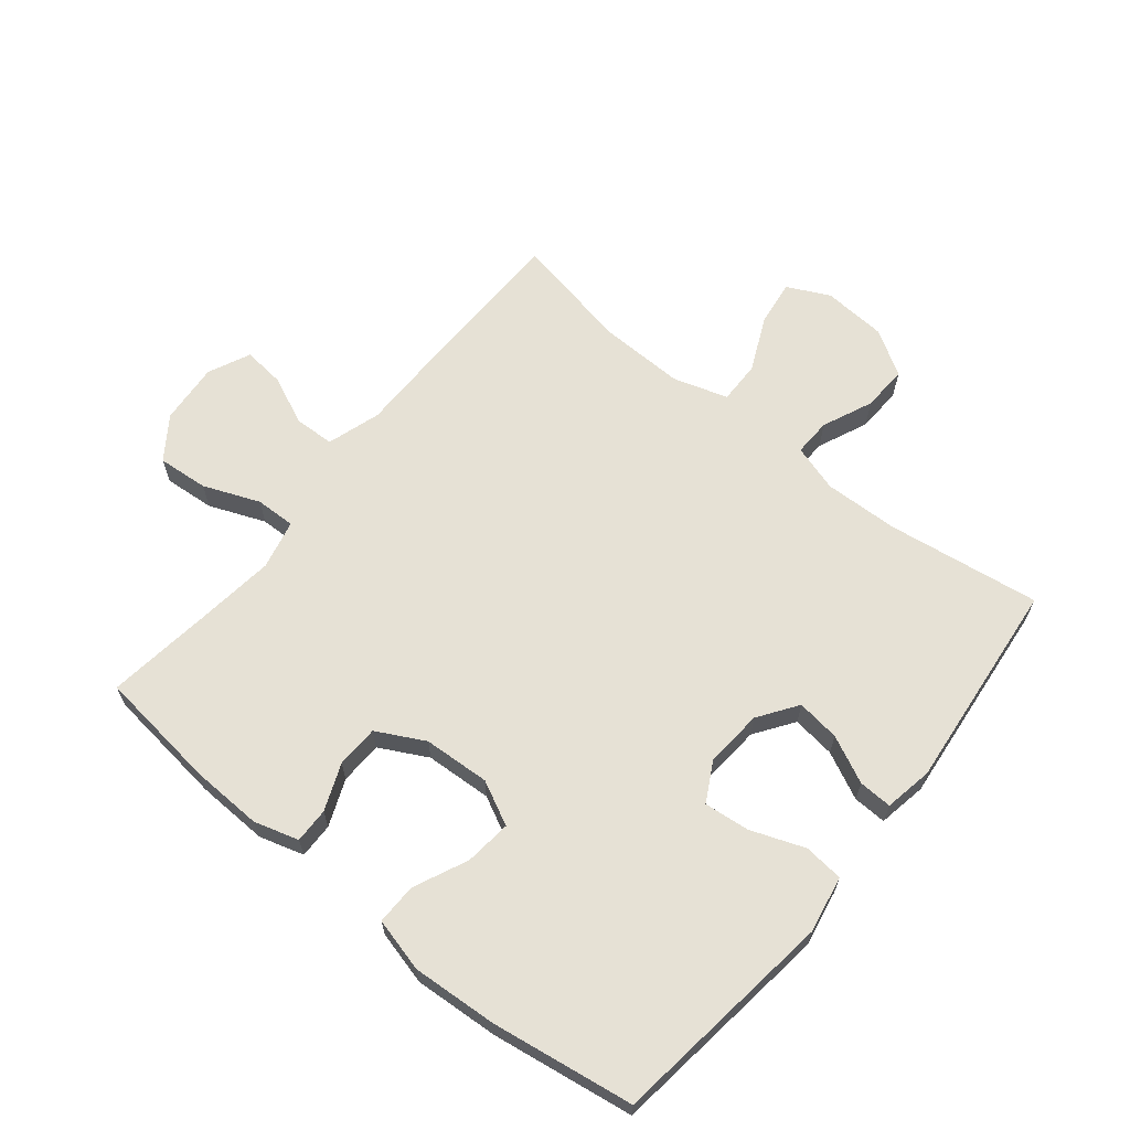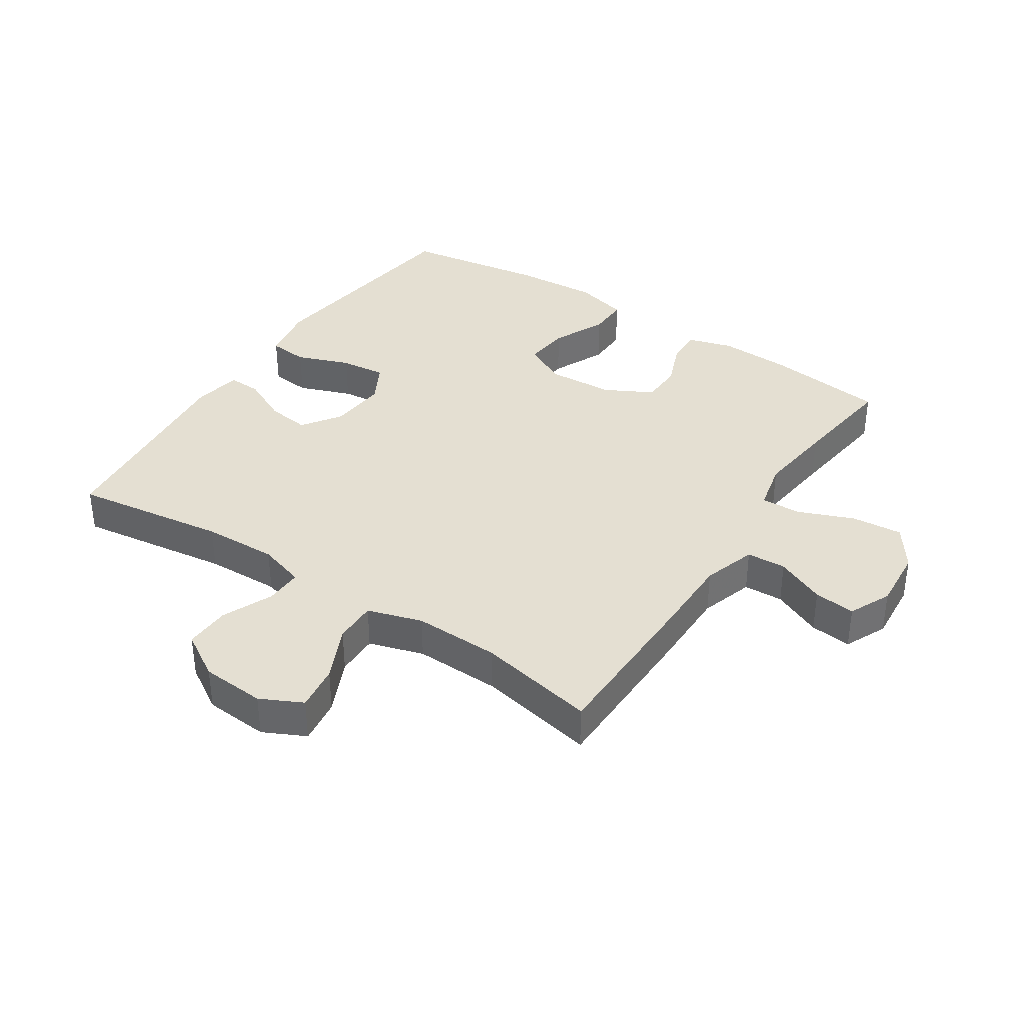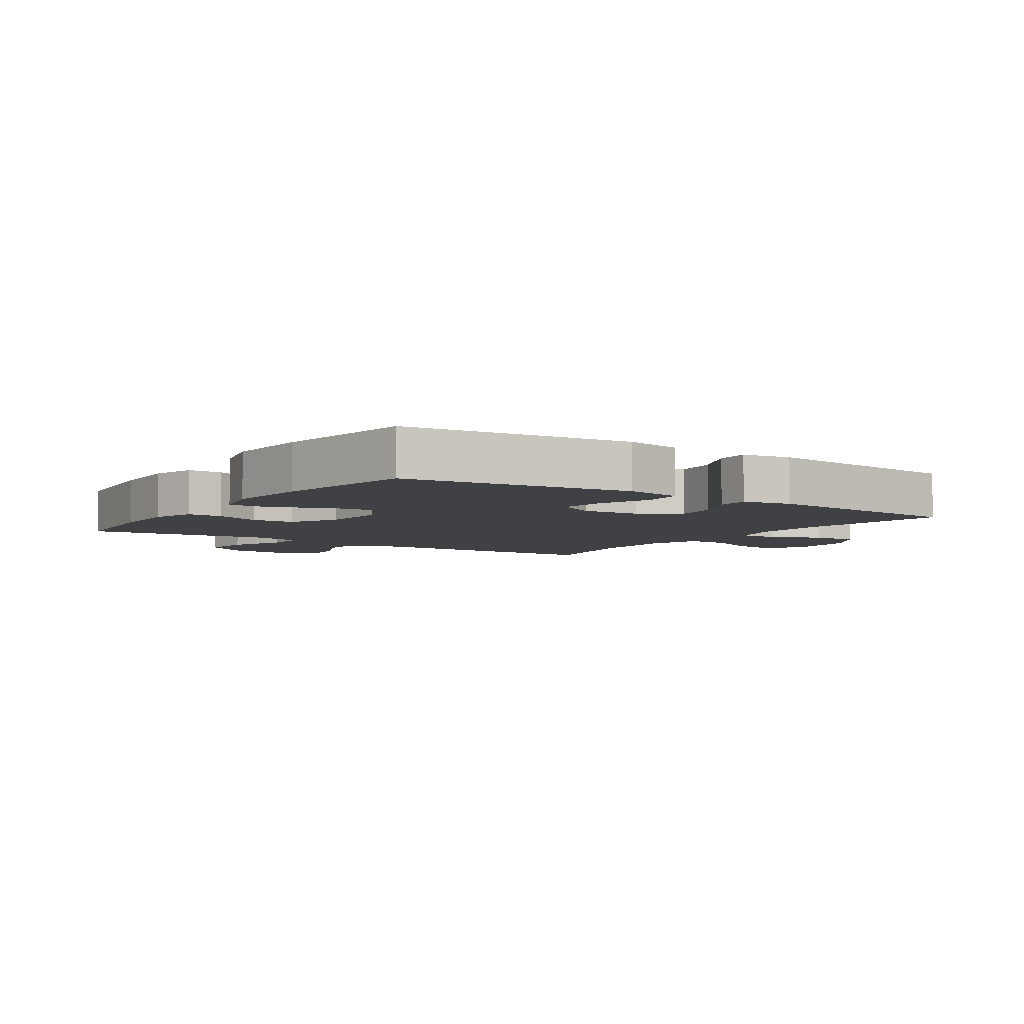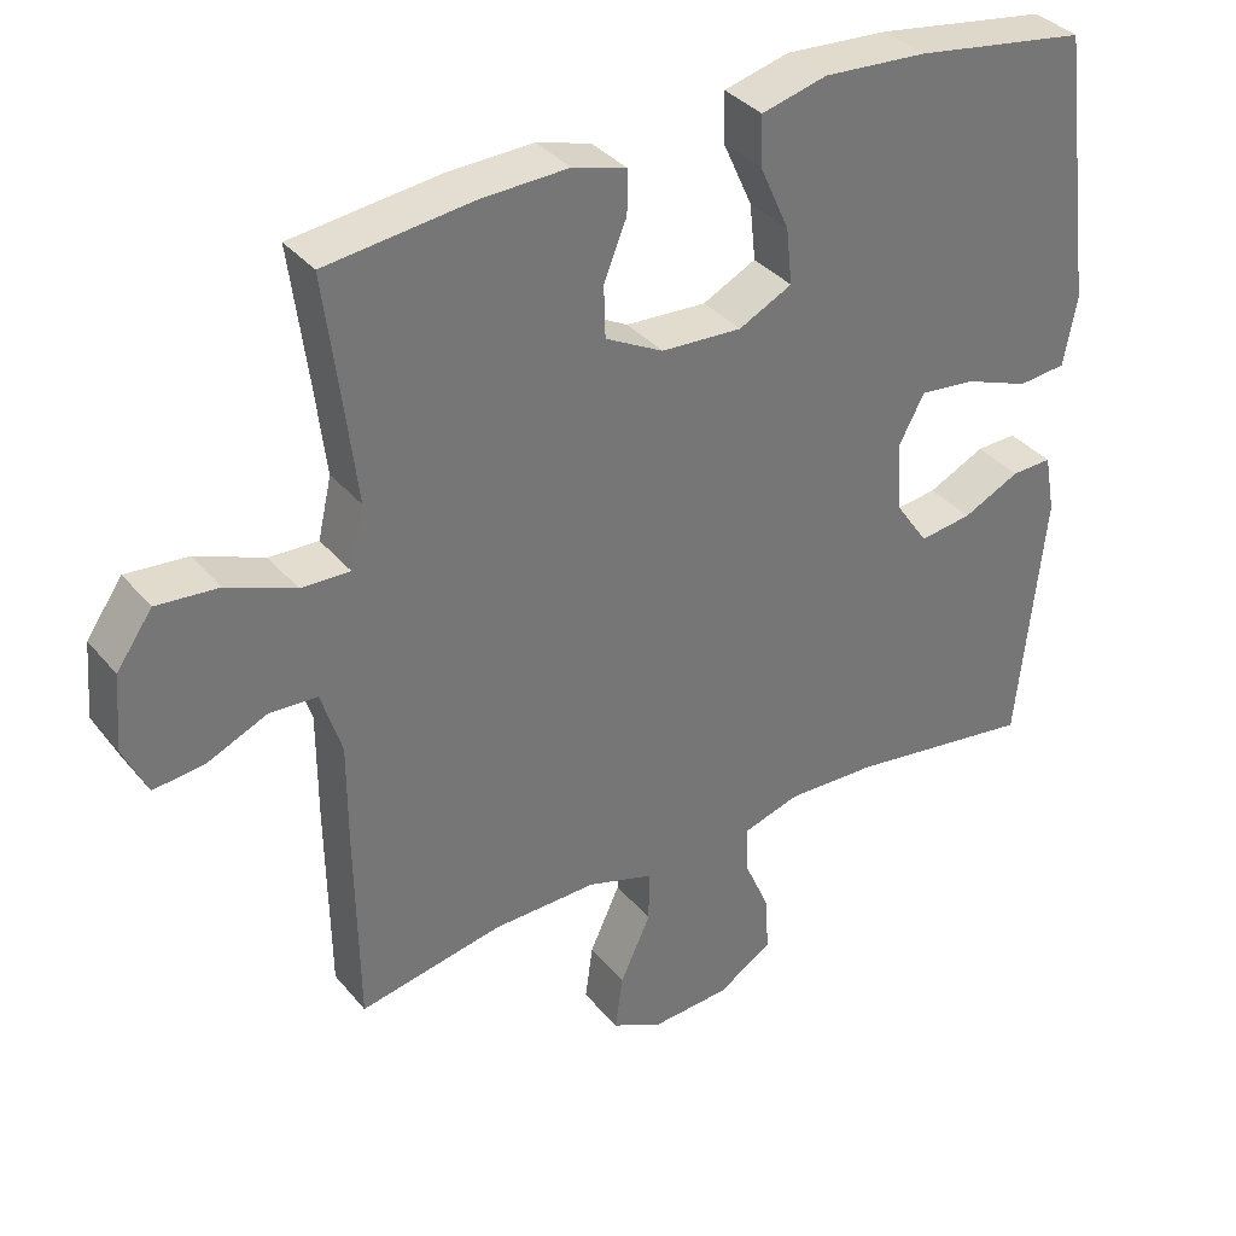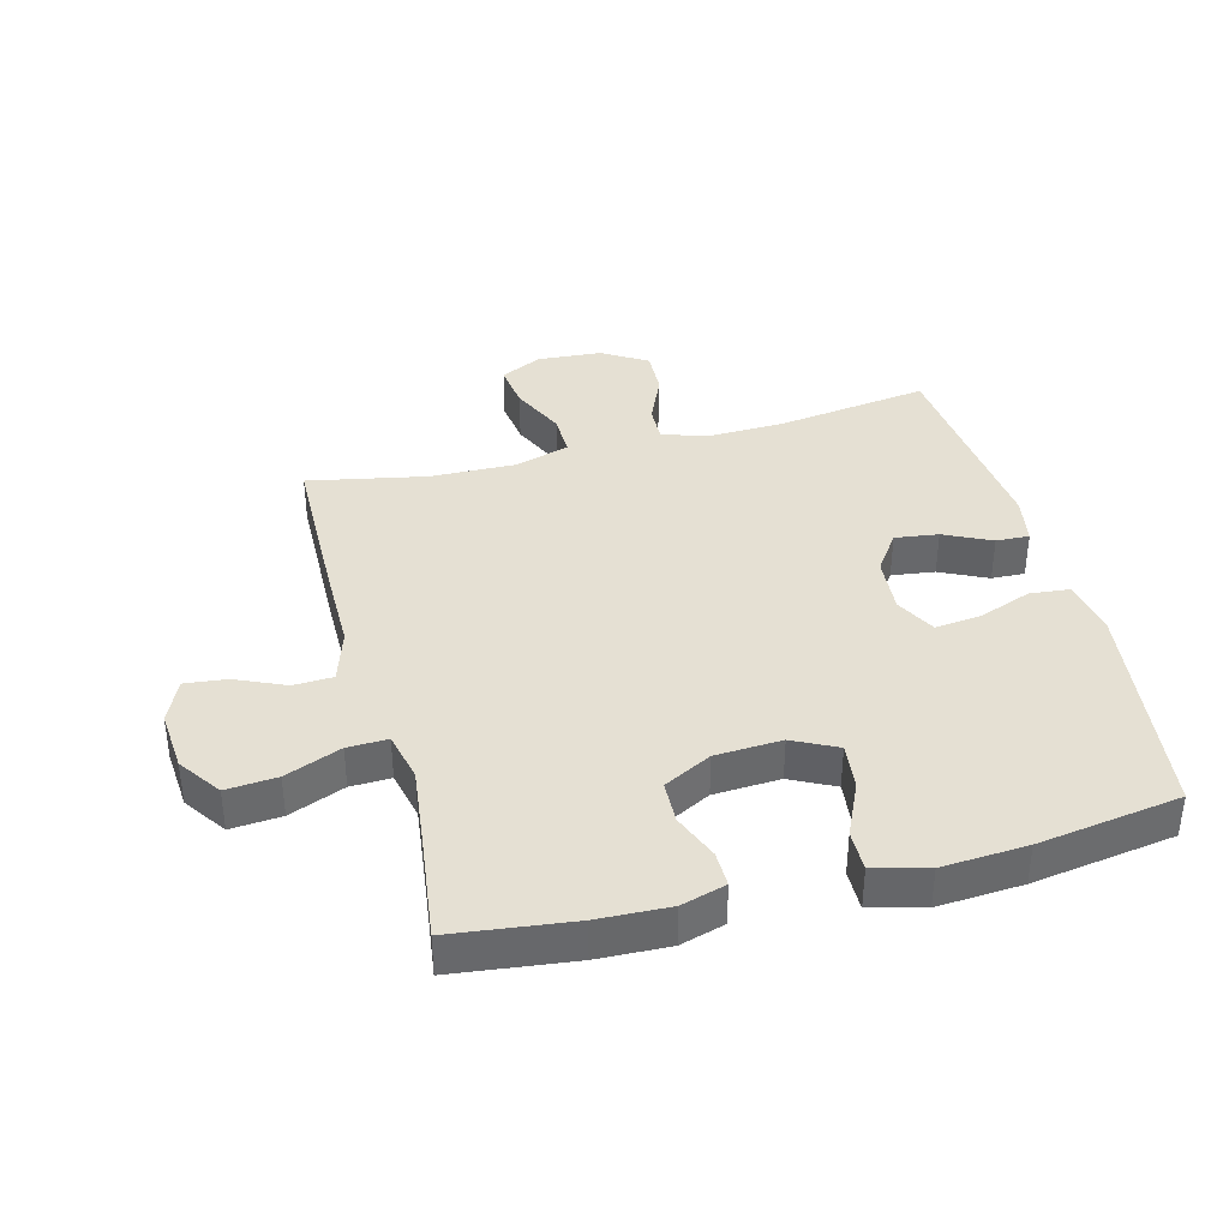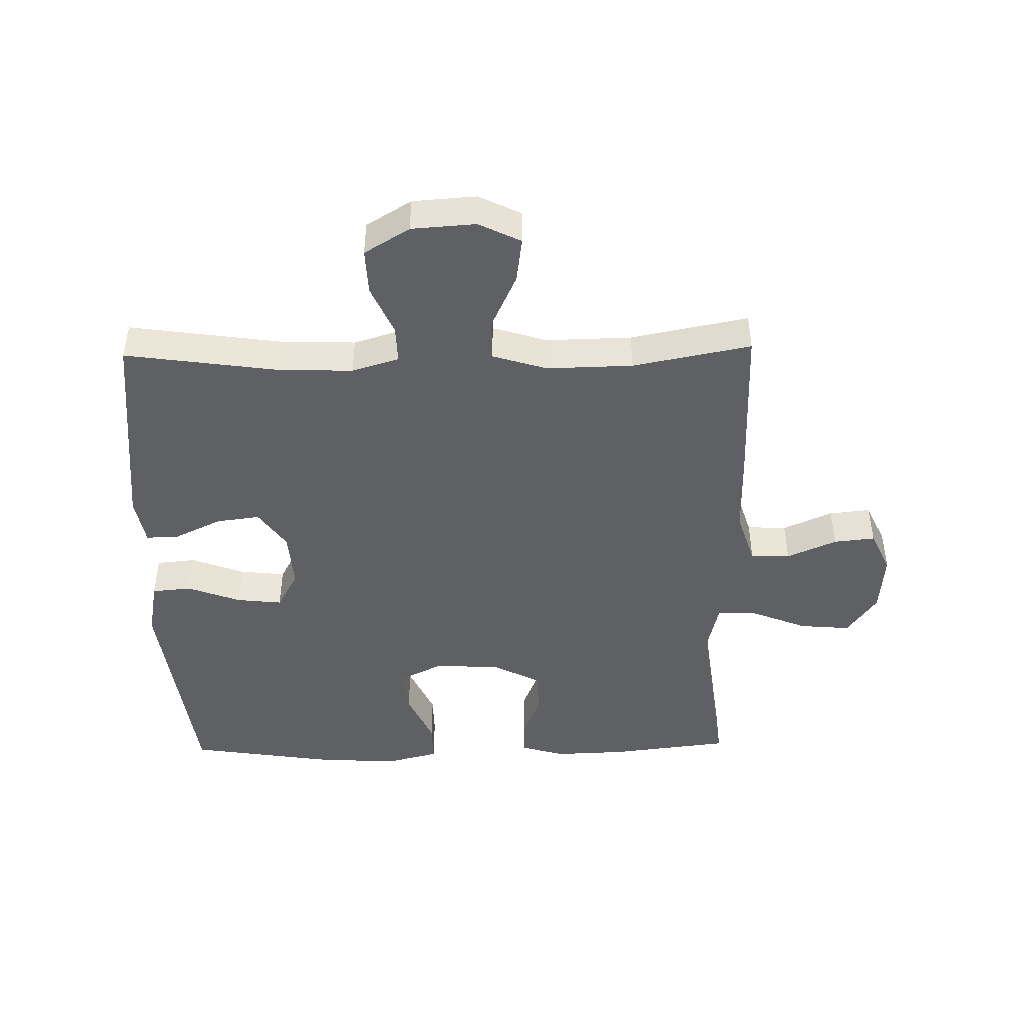
<metadata>
{"format":"obj","ext":"obj","renderer":"f3d","projection":"perspective","resolution":1024,"background":"white","views":[{"elev":64.6,"azim":39.1,"up":"+Y"},{"elev":37.2,"azim":-146.6,"up":"+Y"},{"elev":-5.4,"azim":55.8,"up":"+Y"},{"elev":35.4,"azim":-33.9,"up":"+Z"},{"elev":38.1,"azim":-14.6,"up":"+Y"},{"elev":-45.2,"azim":-178.9,"up":"+Y"}]}
</metadata>
<code>
v 0.5 0.07 0.5
v 0.546 0.07 0.141
v 0.529 0.07 0.05
v 0.466 0.07 0.044
v 0.381 0.07 0.076
v 0.308 0.07 0.084
v 0.274 0.07 0.021
v 0.281 0.07 -0.071
v 0.324 0.07 -0.133
v 0.393 0.07 -0.124
v 0.468 0.07 -0.088
v 0.521 0.07 -0.086
v 0.535 0.07 -0.163
v 0.5 0.07 -0.5
v 0.256 0.07 -0.465
v 0.137 0.07 -0.461
v 0.062 0.07 -0.484
v 0.064 0.07 -0.544
v 0.099 0.07 -0.624
v 0.102 0.07 -0.697
v 0.03 0.07 -0.741
v -0.072 0.07 -0.748
v -0.139 0.07 -0.715
v -0.129 0.07 -0.642
v -0.089 0.07 -0.555
v -0.088 0.07 -0.487
v -0.175 0.07 -0.46
v -0.312 0.07 -0.463
v -0.5 0.07 -0.5
v -0.504 0.07 -0.238
v -0.504 0.07 -0.106
v -0.531 0.07 -0.021
v -0.594 0.07 -0.018
v -0.673 0.07 -0.053
v -0.739 0.07 -0.06
v -0.77 0.07 0.007
v -0.762 0.07 0.105
v -0.715 0.07 0.172
v -0.634 0.07 0.165
v -0.545 0.07 0.129
v -0.481 0.07 0.127
v -0.463 0.07 0.206
v -0.478 0.07 0.33
v -0.5 0.07 0.5
v -0.308 0.07 0.523
v -0.194 0.07 0.527
v -0.123 0.07 0.506
v -0.124 0.07 0.45
v -0.154 0.07 0.376
v -0.152 0.07 0.308
v -0.076 0.07 0.268
v 0.03 0.07 0.262
v 0.1 0.07 0.297
v 0.092 0.07 0.371
v 0.053 0.07 0.457
v 0.052 0.07 0.522
v 0.138 0.07 0.544
v 0.273 0.07 0.535
v 0.5 0 0.5
v 0.546 0 0.141
v 0.529 0 0.05
v 0.466 0 0.044
v 0.381 0 0.076
v 0.308 0 0.084
v 0.274 0 0.021
v 0.281 0 -0.071
v 0.324 0 -0.133
v 0.393 0 -0.124
v 0.468 0 -0.088
v 0.521 0 -0.086
v 0.535 0 -0.163
v 0.5 0 -0.5
v 0.256 0 -0.465
v 0.137 0 -0.461
v 0.062 0 -0.484
v 0.064 0 -0.544
v 0.099 0 -0.624
v 0.102 0 -0.697
v 0.03 0 -0.741
v -0.072 0 -0.748
v -0.139 0 -0.715
v -0.129 0 -0.642
v -0.089 0 -0.555
v -0.088 0 -0.487
v -0.175 0 -0.46
v -0.312 0 -0.463
v -0.5 0 -0.5
v -0.504 0 -0.238
v -0.504 0 -0.106
v -0.531 0 -0.021
v -0.594 0 -0.018
v -0.673 0 -0.053
v -0.739 0 -0.06
v -0.77 0 0.007
v -0.762 0 0.105
v -0.715 0 0.172
v -0.634 0 0.165
v -0.545 0 0.129
v -0.481 0 0.127
v -0.463 0 0.206
v -0.478 0 0.33
v -0.5 0 0.5
v -0.308 0 0.523
v -0.194 0 0.527
v -0.123 0 0.506
v -0.124 0 0.45
v -0.154 0 0.376
v -0.152 0 0.308
v -0.076 0 0.268
v 0.03 0 0.262
v 0.1 0 0.297
v 0.092 0 0.371
v 0.053 0 0.457
v 0.052 0 0.522
v 0.138 0 0.544
v 0.273 0 0.535
f 3 4 5
f 2 3 5
f 1 2 5
f 58 1 5
f 57 58 5
f 56 57 5
f 55 56 5
f 54 55 5
f 53 54 5 6
f 52 53 6 7
f 51 52 7 8
f 50 51 8 9
f 47 48 49
f 46 47 49
f 45 46 49
f 44 45 49
f 43 44 49
f 42 43 49 50
f 41 42 50 9
f 38 39 40
f 37 38 40
f 36 37 40
f 35 36 40
f 34 35 40
f 33 34 40
f 32 33 40 41
f 31 32 41 9
f 30 31 9
f 29 30 9
f 28 29 9
f 23 24 25
f 22 23 25
f 21 22 25
f 20 21 25
f 19 20 25
f 18 19 25
f 17 18 25 26
f 16 17 26 27
f 13 14 15
f 12 13 15
f 11 12 15
f 10 11 15
f 10 15 16
f 27 28 9 10
f 10 16 27
f 63 62 61
f 63 61 60
f 63 60 59
f 63 59 116
f 63 116 115
f 63 115 114
f 63 114 113
f 63 113 112
f 64 63 112 111
f 65 64 111 110
f 66 65 110 109
f 67 66 109 108
f 107 106 105
f 107 105 104
f 107 104 103
f 107 103 102
f 107 102 101
f 108 107 101 100
f 67 108 100 99
f 98 97 96
f 98 96 95
f 98 95 94
f 98 94 93
f 98 93 92
f 98 92 91
f 99 98 91 90
f 67 99 90 89
f 67 89 88
f 67 88 87
f 67 87 86
f 83 82 81
f 83 81 80
f 83 80 79
f 83 79 78
f 83 78 77
f 83 77 76
f 84 83 76 75
f 85 84 75 74
f 73 72 71
f 73 71 70
f 73 70 69
f 73 69 68
f 74 73 68
f 68 67 86 85
f 85 74 68
f 1 59 60 2
f 2 60 61 3
f 3 61 62 4
f 4 62 63 5
f 5 63 64 6
f 6 64 65 7
f 7 65 66 8
f 8 66 67 9
f 9 67 68 10
f 10 68 69 11
f 11 69 70 12
f 12 70 71 13
f 13 71 72 14
f 14 72 73 15
f 15 73 74 16
f 16 74 75 17
f 17 75 76 18
f 18 76 77 19
f 19 77 78 20
f 20 78 79 21
f 21 79 80 22
f 22 80 81 23
f 23 81 82 24
f 24 82 83 25
f 25 83 84 26
f 26 84 85 27
f 27 85 86 28
f 28 86 87 29
f 29 87 88 30
f 30 88 89 31
f 31 89 90 32
f 32 90 91 33
f 33 91 92 34
f 34 92 93 35
f 35 93 94 36
f 36 94 95 37
f 37 95 96 38
f 38 96 97 39
f 39 97 98 40
f 40 98 99 41
f 41 99 100 42
f 42 100 101 43
f 43 101 102 44
f 44 102 103 45
f 45 103 104 46
f 46 104 105 47
f 47 105 106 48
f 48 106 107 49
f 49 107 108 50
f 50 108 109 51
f 51 109 110 52
f 52 110 111 53
f 53 111 112 54
f 54 112 113 55
f 55 113 114 56
f 56 114 115 57
f 57 115 116 58
f 58 116 59 1

</code>
